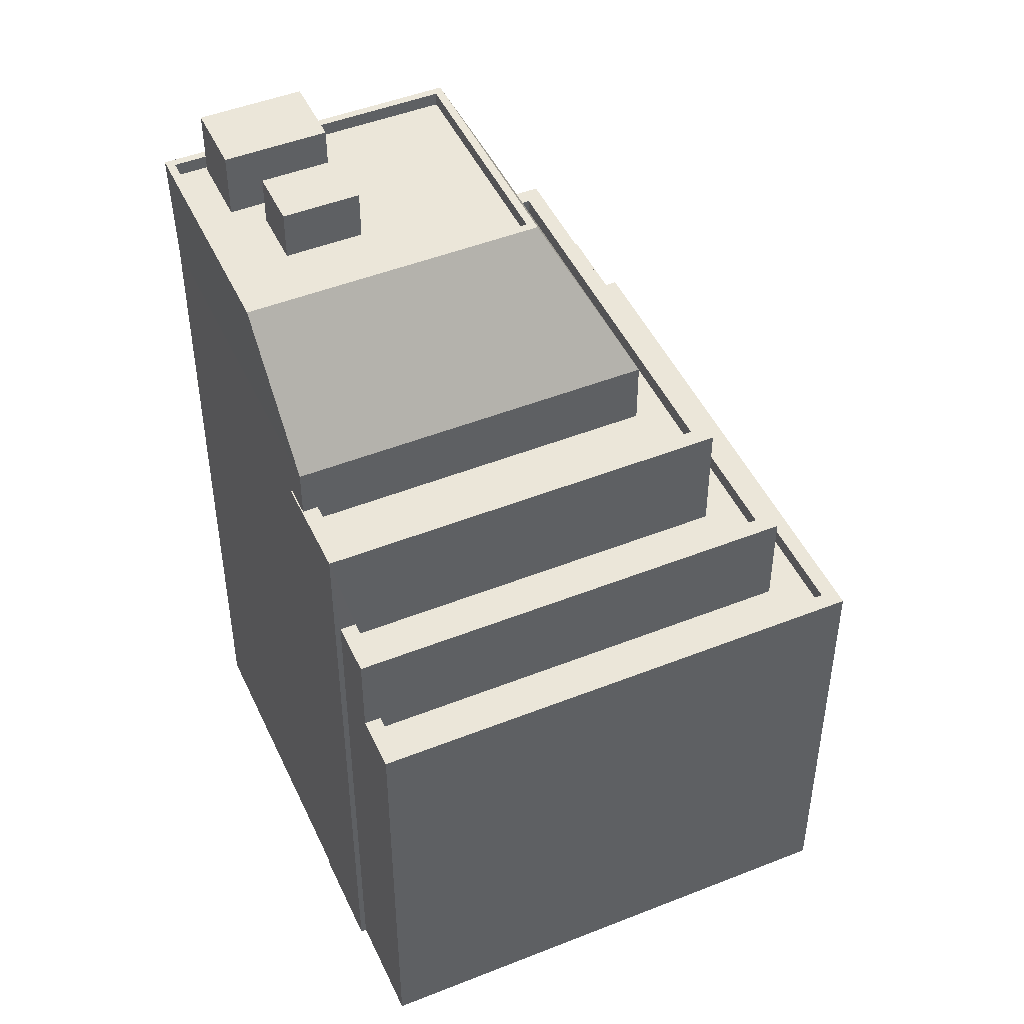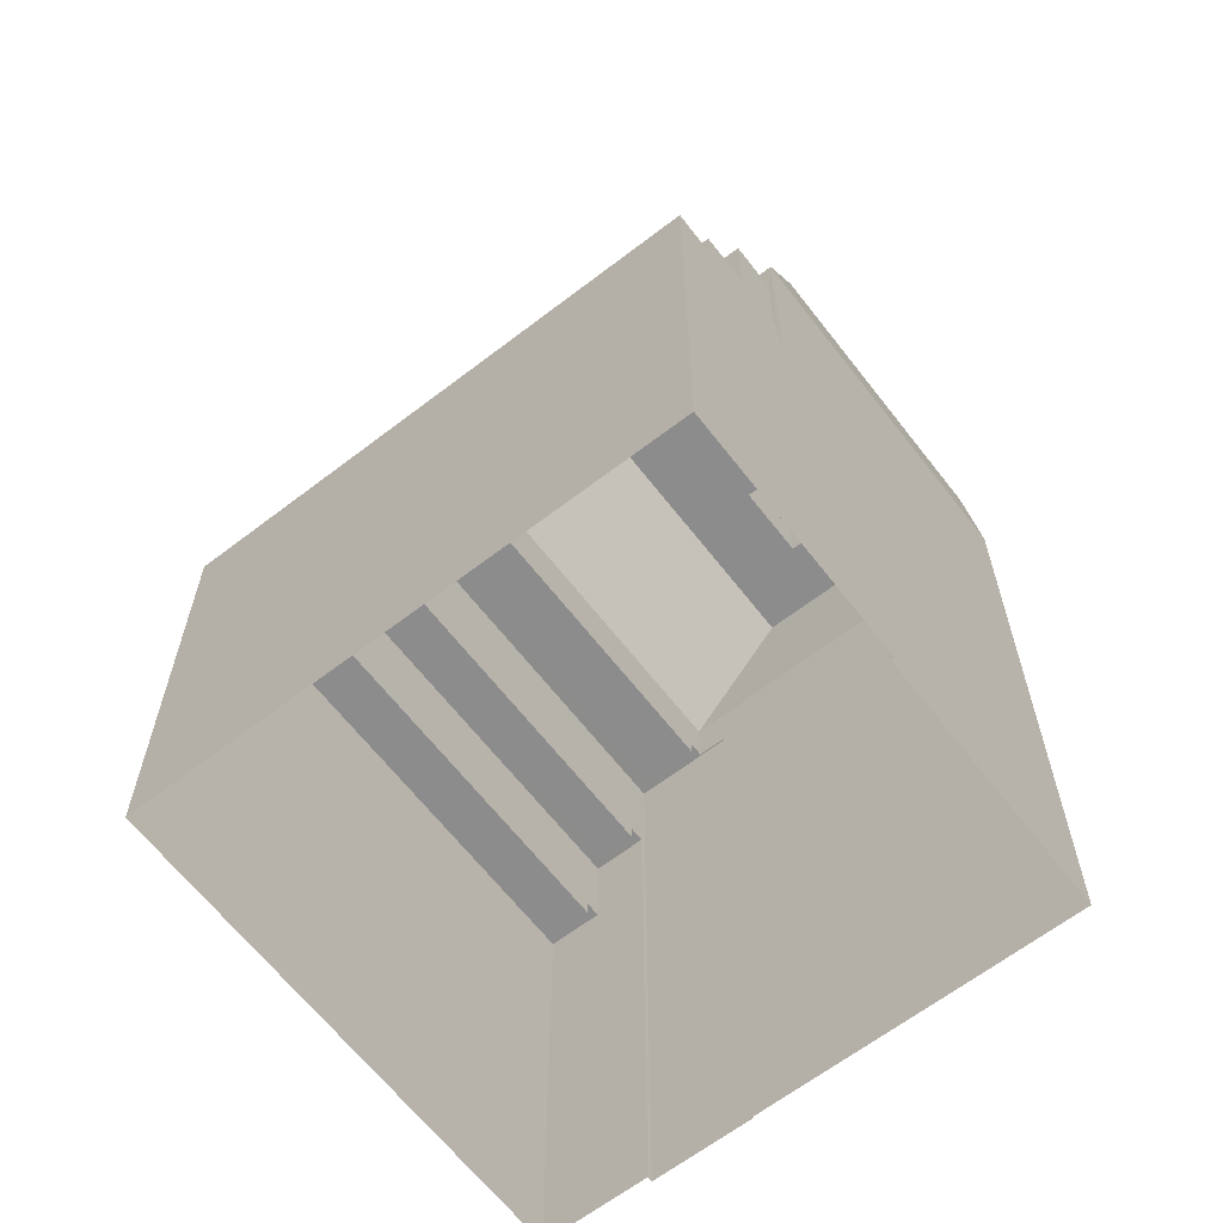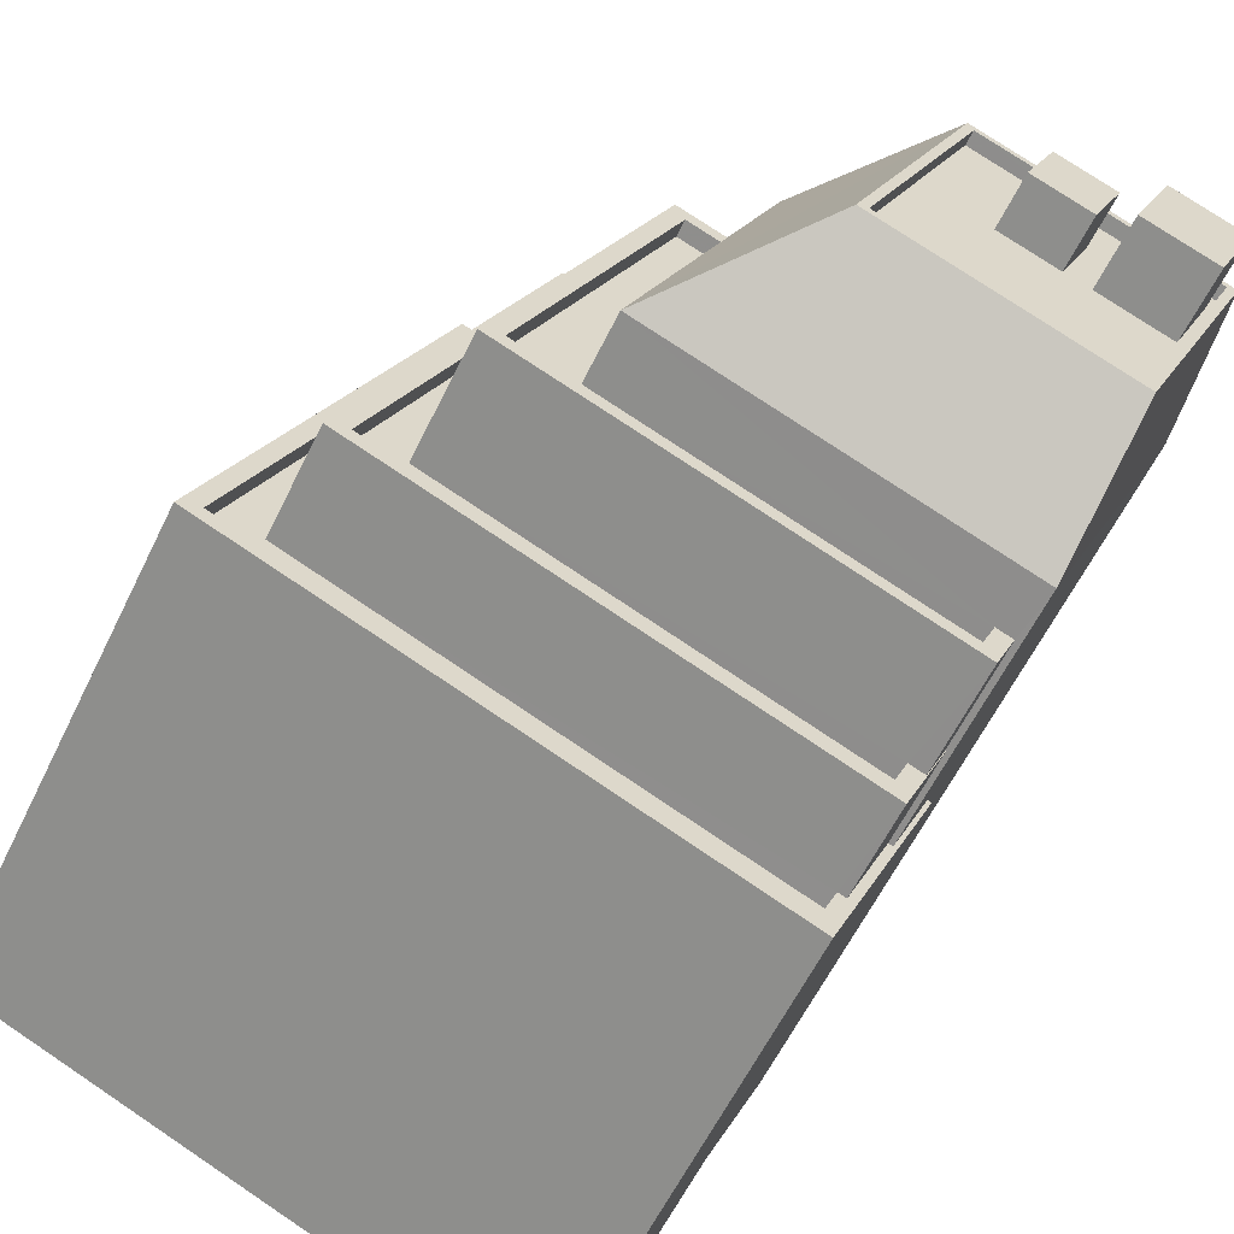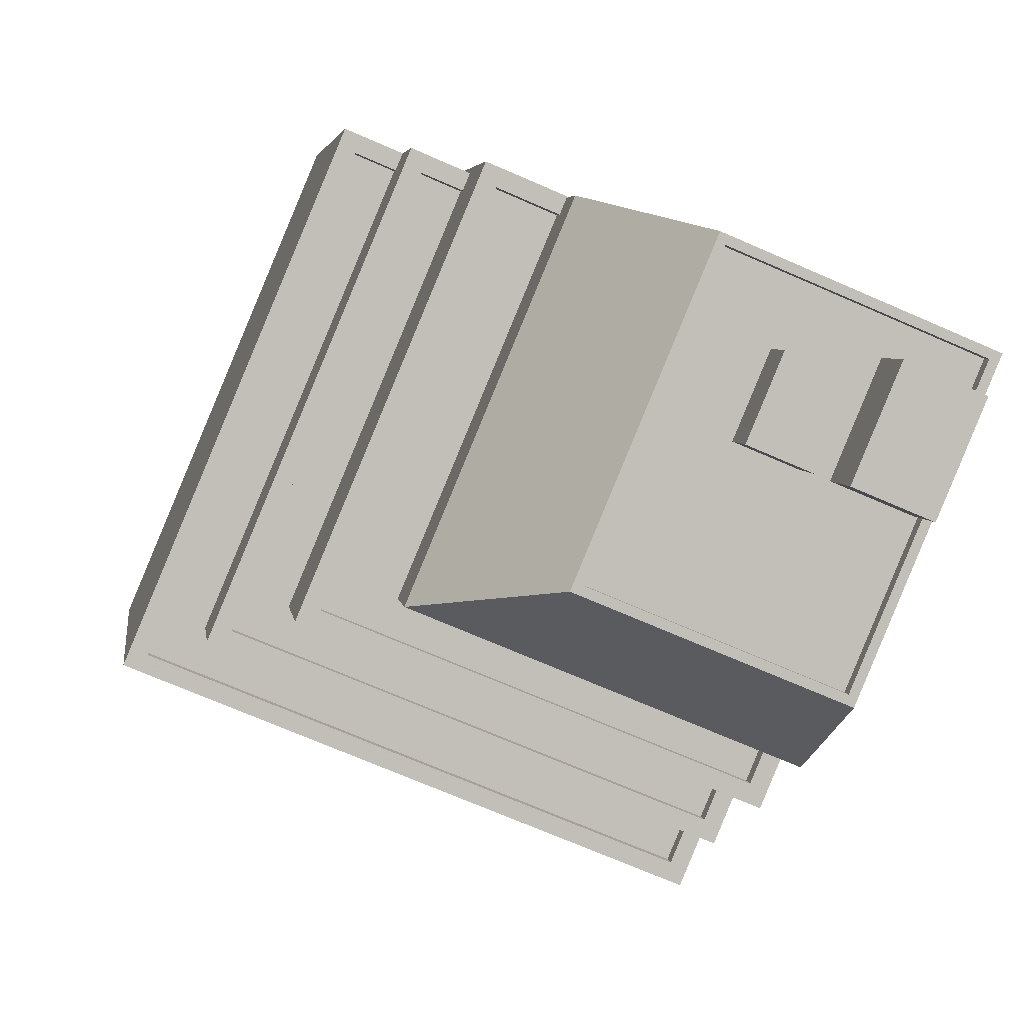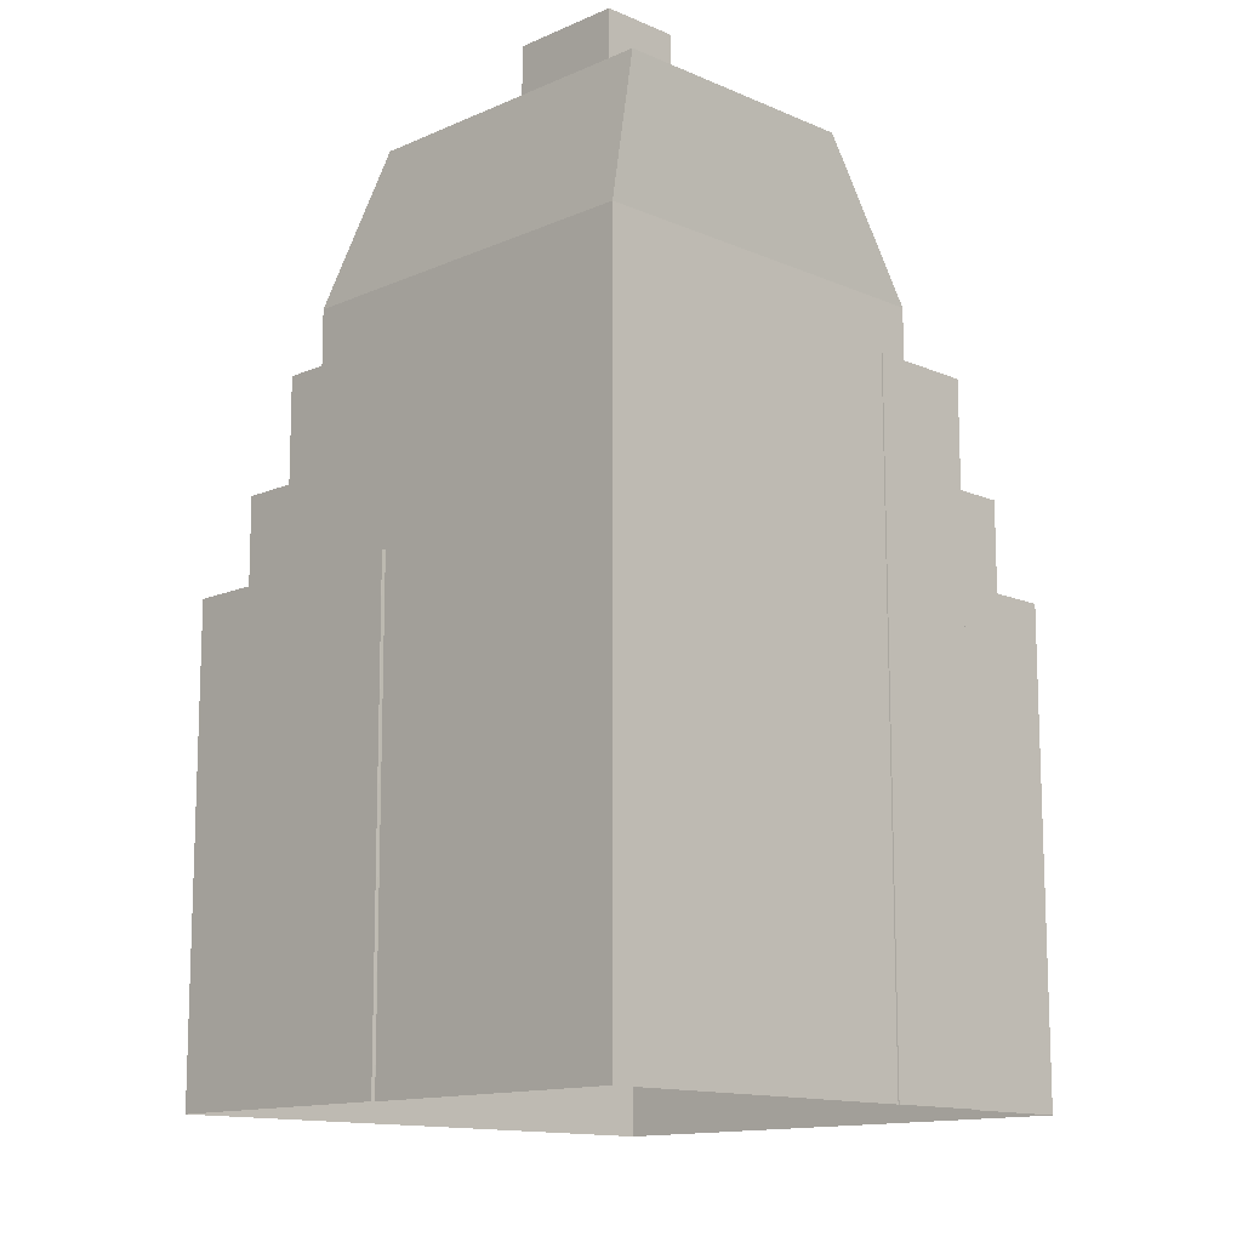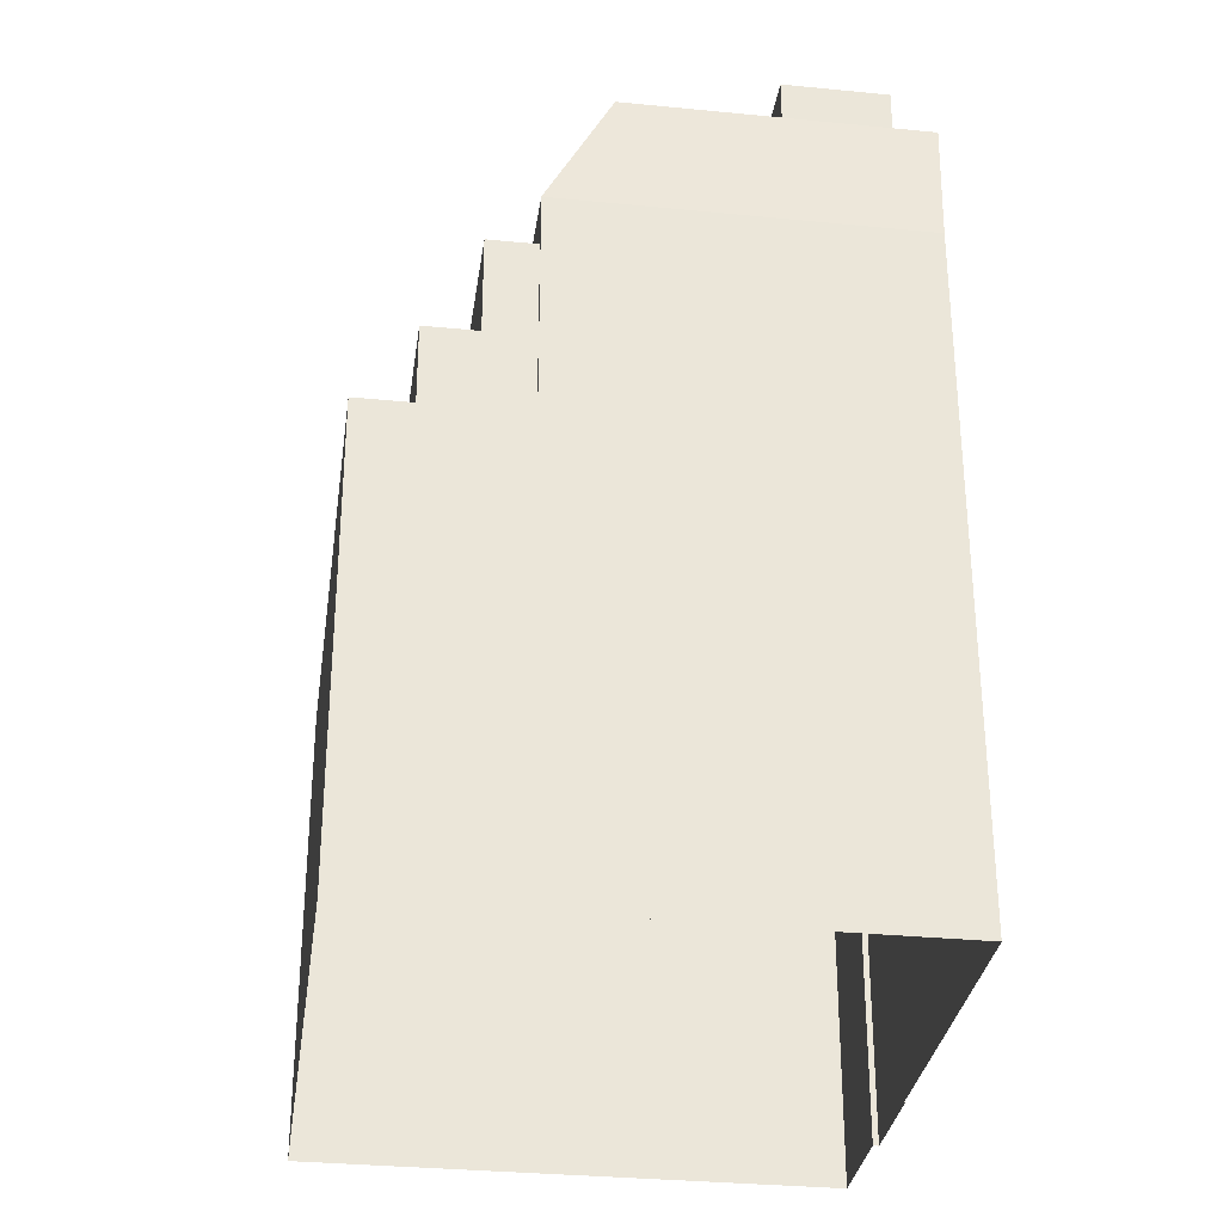
<metadata>
{"format":"obj","ext":"obj","renderer":"f3d","projection":"perspective","resolution":1024,"background":"white","views":[{"elev":47.4,"azim":-136.9,"up":"+Z"},{"elev":-64.2,"azim":15.0,"up":"+Z"},{"elev":-59.9,"azim":-25.8,"up":"+Y"},{"elev":4.2,"azim":-7.1,"up":"+Y"},{"elev":-13.2,"azim":112.4,"up":"+Z"},{"elev":-31.8,"azim":59.3,"up":"+Z"}]}
</metadata>
<code>
v -7398 -3.701e+04 20.53
v -7381 -3.702e+04 21.13
v -7381 -3.702e+04 20.53
v -7398 -3.701e+04 21.13
v -7391 -3.7e+04 20.53
v -7391 -3.7e+04 21.13
v -7390 -3.7e+04 21.13
v -7390 -3.7e+04 20.53
v -7380 -3.702e+04 20.53
v -7380 -3.702e+04 21.13
v -7399 -3.701e+04 21.13
v -7392 -3.7e+04 21.14
v -7392 -3.7e+04 4.3
v -7399 -3.701e+04 4.299
v -7390 -3.7e+04 24.31
v -7388 -3.7e+04 24.31
v -7390 -3.7e+04 21.13
v -7388 -3.7e+04 4.298
v -7380 -3.702e+04 21.13
v -7380 -3.702e+04 4.29
v -7377 -3.701e+04 4.29
v -7377 -3.701e+04 21.13
v -7377 -3.701e+04 4.29
v -7377 -3.701e+04 21.13
v -7396 -3.701e+04 23.71
v -7380 -3.702e+04 24.31
v -7380 -3.702e+04 23.71
v -7396 -3.701e+04 24.31
v -7389 -3.7e+04 23.71
v -7389 -3.7e+04 24.31
v -7388 -3.7e+04 24.31
v -7388 -3.7e+04 23.71
v -7380 -3.702e+04 23.71
v -7380 -3.702e+04 24.31
v -7396 -3.701e+04 20.53
v -7396 -3.701e+04 24.31
v -7378 -3.702e+04 21.13
v -7378 -3.702e+04 24.31
v -7380 -3.702e+04 24.31
v -7380 -3.702e+04 21.13
v -7394 -3.701e+04 23.71
v -7388 -3.7e+04 4.298
v -7394 -3.701e+04 28.01
v -7388 -3.7e+04 28.01
v -7384 -3.7e+04 28.01
v -7384 -3.7e+04 4.296
v -7384 -3.7e+04 4.296
v -7384 -3.7e+04 28.01
v -7379 -3.702e+04 24.31
v -7379 -3.702e+04 28
v -7379 -3.702e+04 28
v -7379 -3.702e+04 24.31
v -7393 -3.701e+04 27.41
v -7380 -3.702e+04 28
v -7380 -3.702e+04 27.4
v -7393 -3.701e+04 28.01
v -7388 -3.7e+04 28.01
v -7388 -3.7e+04 27.41
v -7386 -3.7e+04 28.01
v -7386 -3.7e+04 27.41
v -7379 -3.702e+04 27.4
v -7379 -3.702e+04 28
v -7385 -3.7e+04 28.01
v -7385 -3.7e+04 29.82
v -7373 -3.7e+04 4.291
v -7373 -3.7e+04 29.81
v -7378 -3.702e+04 29.81
v -7378 -3.702e+04 21.13
v -7391 -3.701e+04 29.82
v -7391 -3.701e+04 27.41
v -7382 -3.7e+04 34.73
v -7374 -3.7e+04 34.72
v -7386 -3.701e+04 34.22
v -7386 -3.701e+04 34.72
v -7382 -3.701e+04 34.22
v -7378 -3.701e+04 34.22
v -7378 -3.701e+04 34.72
v -7378 -3.701e+04 34.22
v -7382 -3.7e+04 34.23
v -7382 -3.7e+04 34.73
v -7374 -3.7e+04 34.22
v -7374 -3.7e+04 34.72
v -7374 -3.7e+04 34.22
v -7377 -3.7e+04 34.22
v -7379 -3.701e+04 36.06
v -7381 -3.701e+04 36.06
v -7381 -3.701e+04 34.22
v -7379 -3.701e+04 34.22
v -7380 -3.7e+04 36.06
v -7380 -3.7e+04 34.22
v -7378 -3.7e+04 36.06
v -7378 -3.7e+04 34.22
v -7379 -3.701e+04 34.22
v -7376 -3.701e+04 36.65
v -7379 -3.701e+04 36.65
v -7376 -3.701e+04 34.22
v -7377 -3.7e+04 34.22
v -7377 -3.7e+04 36.65
v -7375 -3.7e+04 36.65
v -7375 -3.7e+04 34.22
v -7386 -3.701e+04 34.73
v -7378 -3.701e+04 34.72
f 21 20 14
f 14 13 18
f 21 23 20
f 42 46 47
f 42 47 18
f 47 65 21
f 47 21 14
f 18 47 14
f 1 2 3
f 1 4 2
f 5 4 1
f 5 6 4
f 7 6 5
f 8 7 5
f 9 3 2
f 10 9 2
f 11 12 13
f 14 11 13
f 15 16 17
f 12 17 13
f 13 17 18
f 17 16 18
f 19 11 14
f 20 19 14
f 21 22 23
f 21 24 22
f 19 20 23
f 22 19 23
f 25 26 27
f 25 28 26
f 29 28 25
f 29 30 28
f 31 30 29
f 32 31 29
f 33 27 26
f 34 33 26
f 8 35 7
f 35 36 7
f 7 15 17
f 7 36 15
f 37 38 39
f 40 37 39
f 35 10 36
f 36 10 39
f 35 9 10
f 39 10 40
f 32 41 31
f 18 16 42
f 41 43 31
f 42 16 44
f 31 43 44
f 16 31 44
f 42 45 46
f 42 44 45
f 47 46 45
f 48 47 45
f 49 50 51
f 52 49 51
f 41 34 43
f 43 34 51
f 41 33 34
f 51 34 52
f 53 54 55
f 53 56 54
f 57 53 58
f 57 56 53
f 59 57 58
f 60 59 58
f 61 55 54
f 62 61 54
f 63 64 48
f 47 48 65
f 65 48 66
f 48 64 66
f 21 65 24
f 65 66 24
f 24 67 68
f 24 66 67
f 69 70 62
f 69 62 67
f 38 68 67
f 38 37 68
f 50 49 38
f 62 70 61
f 62 50 67
f 50 38 67
f 60 70 59
f 70 69 59
f 59 64 63
f 59 69 64
f 71 72 64
f 64 72 66
f 73 74 75
f 76 75 77
f 76 77 78
f 75 74 77
f 74 73 79
f 80 74 79
f 81 82 83
f 83 82 84
f 84 80 79
f 84 82 80
f 77 81 78
f 77 82 81
f 85 86 87
f 88 85 87
f 86 89 90
f 87 86 90
f 90 91 92
f 90 89 91
f 92 85 88
f 92 91 85
f 93 94 95
f 93 96 94
f 97 93 95
f 98 97 95
f 99 97 98
f 99 100 97
f 94 100 99
f 94 96 100
f 8 5 35
f 9 35 3
f 3 35 1
f 35 5 1
f 19 22 68
f 19 2 11
f 11 6 12
f 68 22 24
f 6 17 12
f 7 17 6
f 4 6 11
f 40 68 37
f 2 4 11
f 2 40 10
f 19 68 40
f 19 40 2
f 39 38 52
f 39 28 36
f 28 15 36
f 52 38 49
f 30 16 15
f 31 16 30
f 28 30 15
f 39 26 28
f 26 52 34
f 39 52 26
f 32 29 41
f 33 41 27
f 27 41 25
f 41 29 25
f 51 50 54
f 51 54 43
f 43 57 44
f 48 45 63
f 63 45 44
f 54 50 62
f 54 56 43
f 57 59 63
f 56 57 43
f 57 63 44
f 55 70 53
f 53 70 58
f 55 61 70
f 58 70 60
f 67 101 69
f 102 101 67
f 69 71 64
f 69 101 71
f 66 102 67
f 72 102 66
f 77 101 102
f 72 71 80
f 82 72 80
f 80 71 101
f 74 101 77
f 80 101 74
f 78 81 96
f 76 78 96
f 81 83 100
f 96 81 100
f 76 96 93
f 75 76 93
f 83 84 97
f 100 83 97
f 75 93 88
f 93 92 88
f 97 84 92
f 93 97 92
f 87 73 75
f 73 87 79
f 79 90 84
f 75 88 87
f 84 90 92
f 87 90 79
f 77 102 72
f 82 77 72
f 91 89 86
f 85 91 86
f 98 95 94
f 99 98 94

</code>
